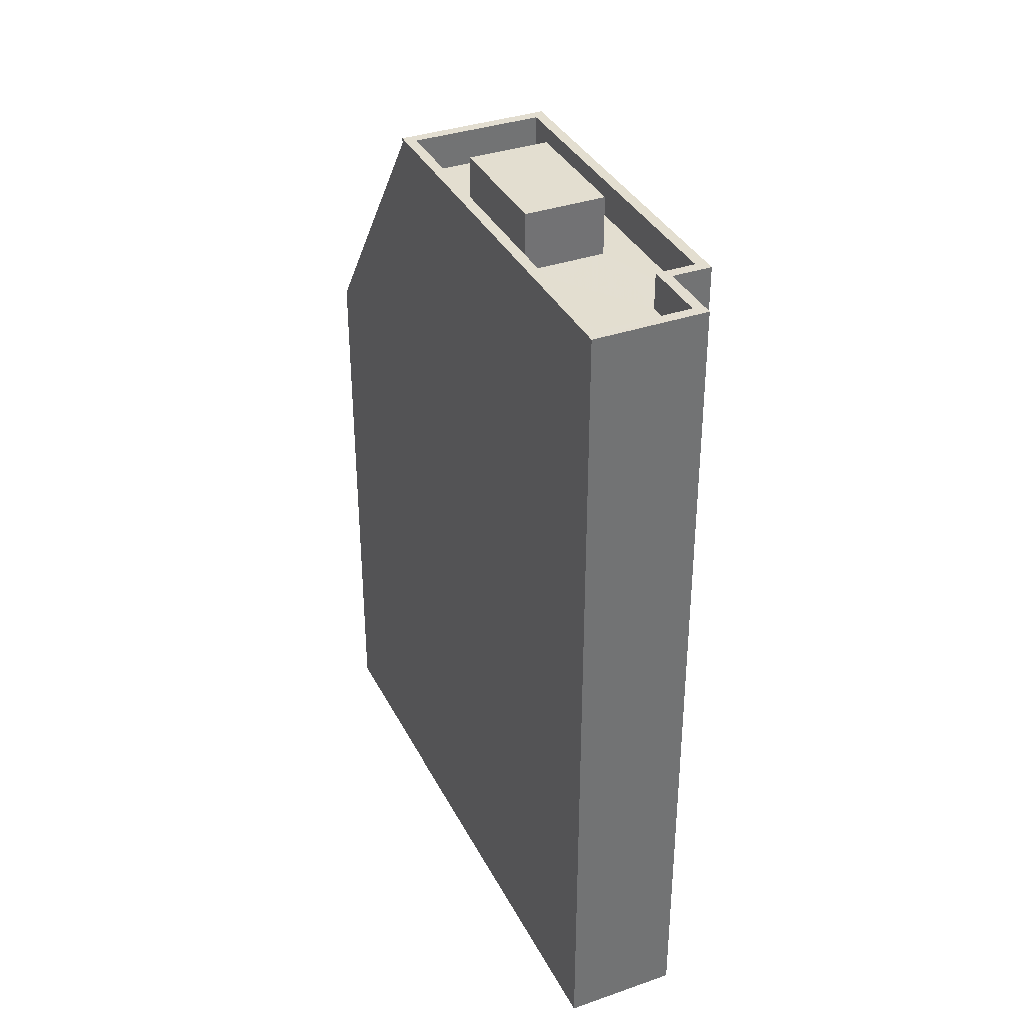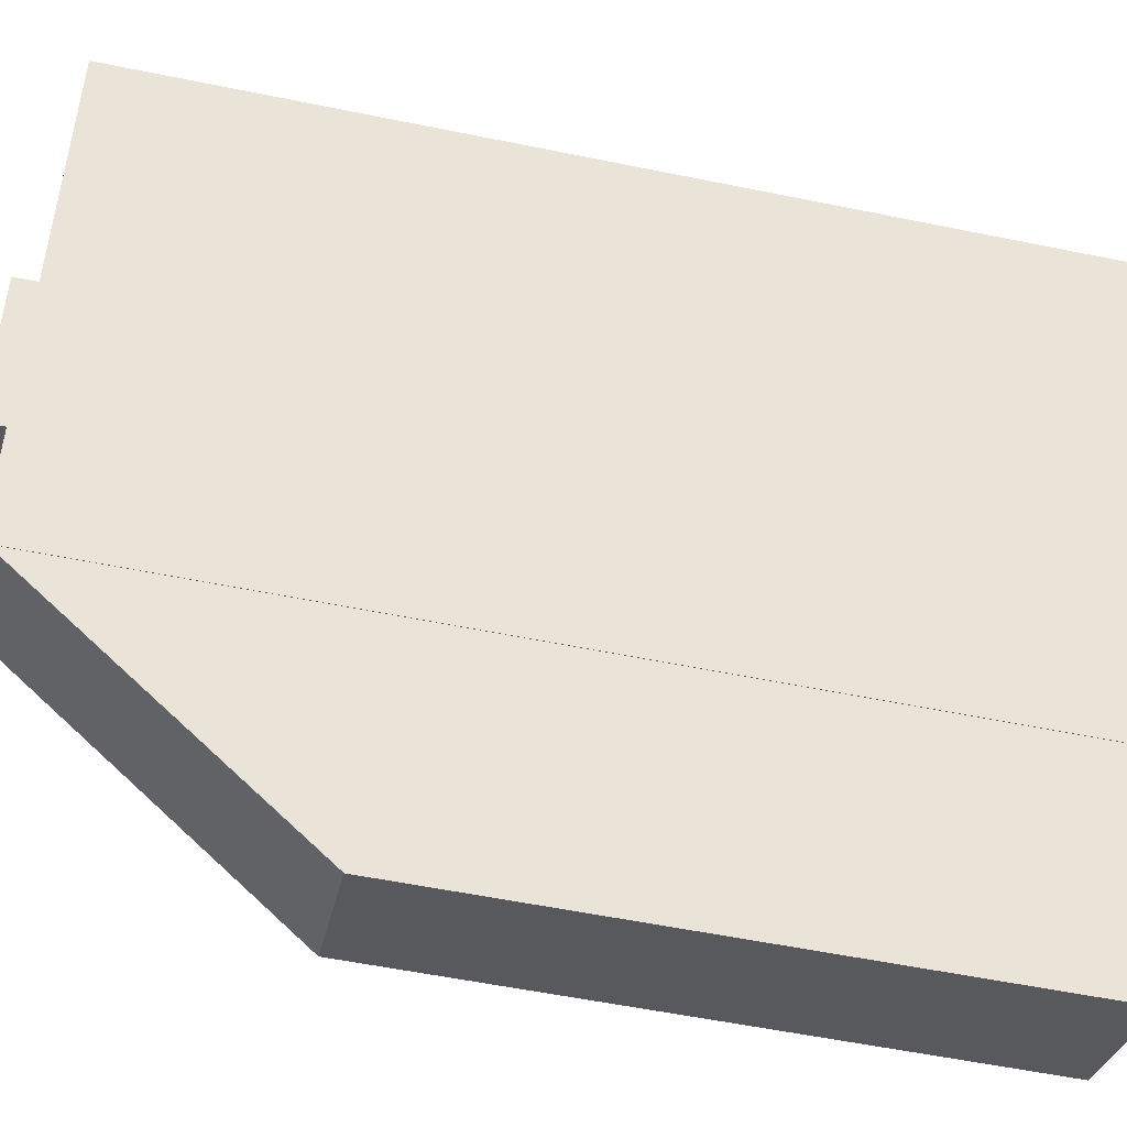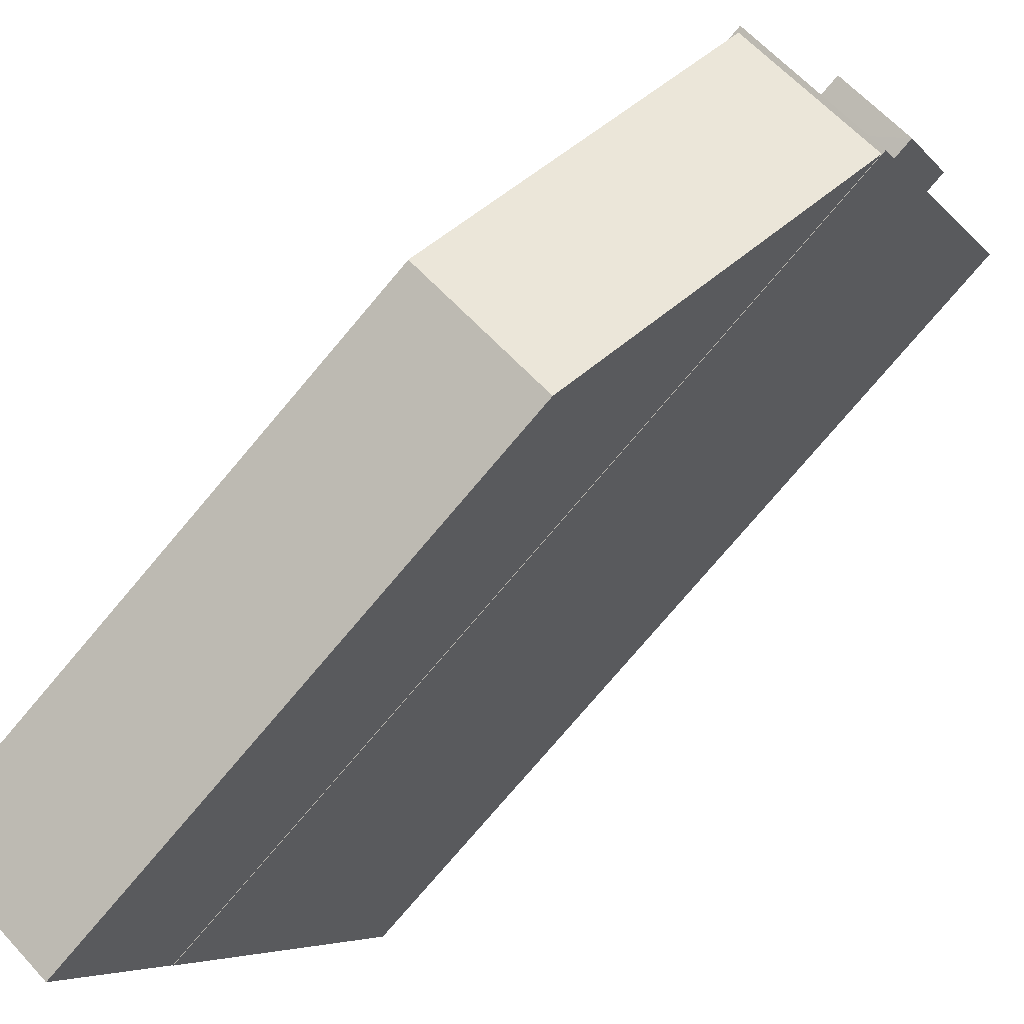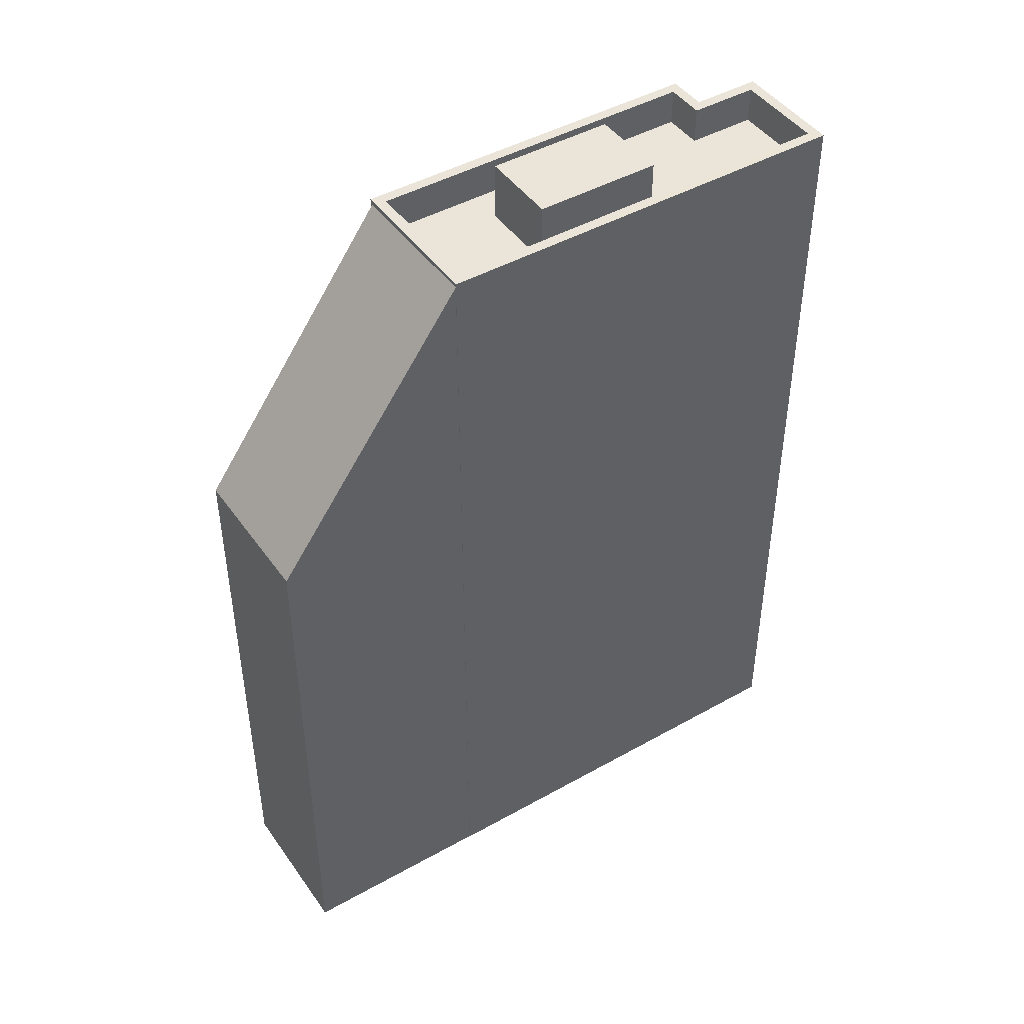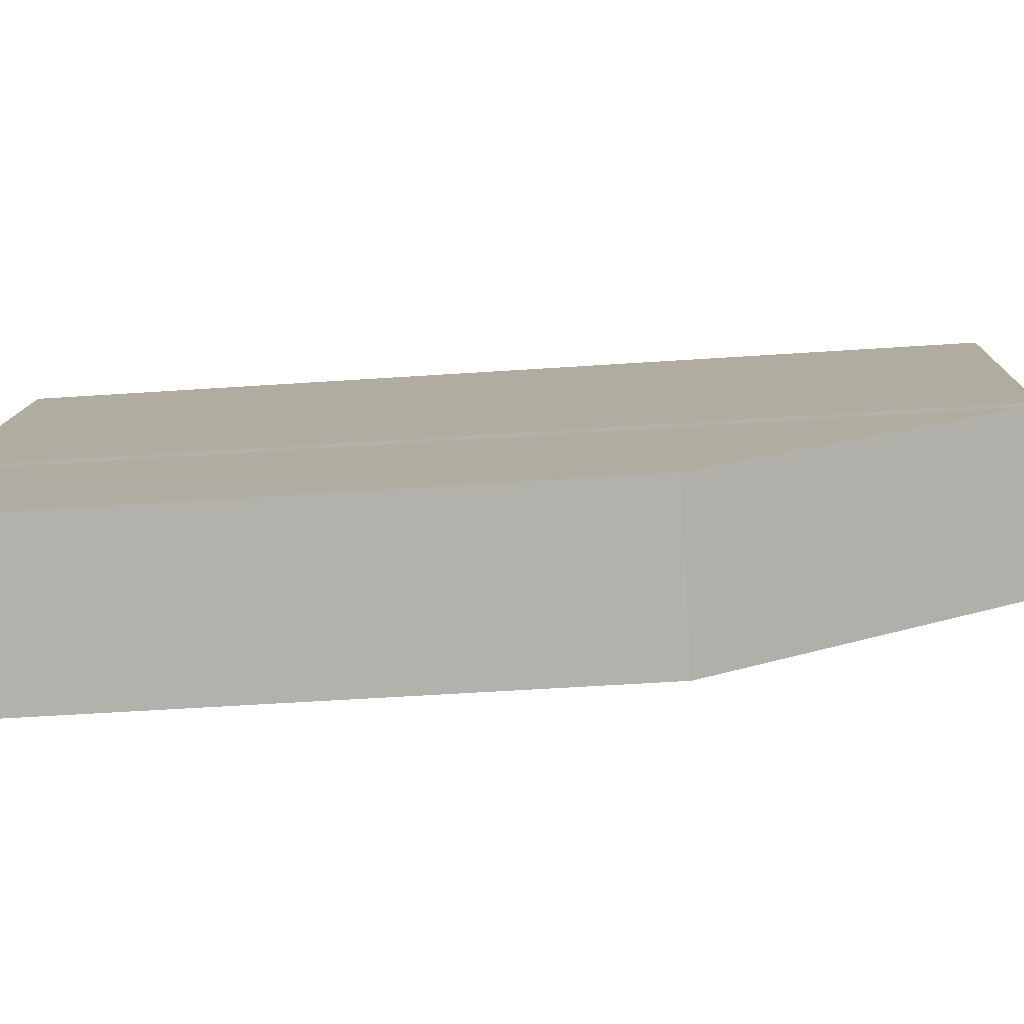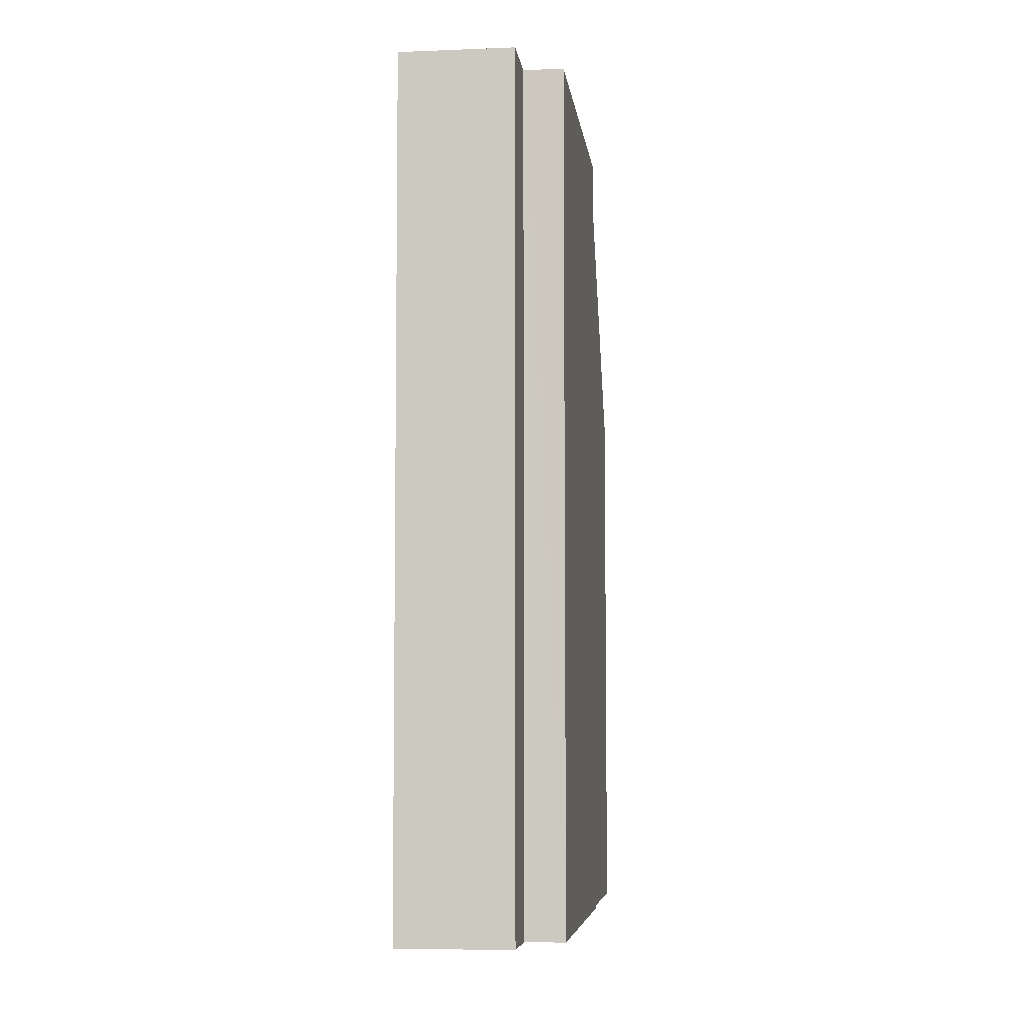
<metadata>
{"format":"obj","ext":"obj","renderer":"f3d","projection":"perspective","resolution":1024,"background":"white","views":[{"elev":35.9,"azim":128.7,"up":"+Z"},{"elev":-56.9,"azim":78.0,"up":"+Y"},{"elev":-77.5,"azim":-40.3,"up":"+Y"},{"elev":45.2,"azim":30.0,"up":"+Z"},{"elev":-52.3,"azim":-85.8,"up":"+Y"},{"elev":-5.9,"azim":160.0,"up":"+Z"}]}
</metadata>
<code>
v -5598 -3.54e+04 3.899
v -5595 -3.54e+04 3.898
v -5599 -3.54e+04 3.898
v -5600 -3.541e+04 3.893
v -5600 -3.54e+04 3.898
v -5604 -3.541e+04 3.895
v -5604 -3.541e+04 3.895
v -5607 -3.541e+04 3.893
v -5600 -3.541e+04 3.893
v -5603 -3.541e+04 3.891
v -5604 -3.541e+04 27.17
v -5607 -3.541e+04 19.57
v -5603 -3.541e+04 19.58
v -5600 -3.541e+04 27.18
v -5604 -3.541e+04 27.3
v -5600 -3.541e+04 27.3
v -5604 -3.541e+04 27.3
v -5595 -3.54e+04 27.3
v -5598 -3.54e+04 27.3
v -5598 -3.54e+04 27.3
v -5595 -3.54e+04 27.3
v -5601 -3.541e+04 27.3
v -5598 -3.54e+04 26.3
v -5595 -3.54e+04 26.3
v -5596 -3.54e+04 26.3
v -5601 -3.541e+04 26.3
v -5601 -3.541e+04 26.3
v -5600 -3.541e+04 26.3
v -5602 -3.541e+04 26.3
v -5604 -3.541e+04 26.3
v -5600 -3.54e+04 26.3
v -5600 -3.54e+04 26.3
v -5599 -3.54e+04 26.3
v -5598 -3.54e+04 26.3
v -5600 -3.54e+04 27.3
v -5599 -3.54e+04 27.3
v -5599 -3.54e+04 27.3
v -5600 -3.54e+04 27.3
v -5598 -3.54e+04 27.93
v -5602 -3.541e+04 27.93
v -5600 -3.541e+04 27.93
v -5600 -3.54e+04 27.93
f 1 2 3
f 2 4 3
f 5 3 6
f 5 6 7
f 8 9 10
f 3 4 9
f 6 9 8
f 3 9 6
f 11 12 13
f 14 11 13
f 15 16 17
f 18 19 20
f 16 18 21
f 17 16 22
f 21 18 20
f 21 22 16
f 23 24 25
f 24 23 26
f 27 26 28
f 26 23 28
f 27 28 29
f 29 30 27
f 30 31 32
f 25 33 23
f 33 31 23
f 30 29 31
f 25 34 33
f 32 31 33
f 15 17 35
f 36 37 20
f 17 38 35
f 38 37 36
f 35 38 36
f 19 36 20
f 39 40 41
f 39 42 40
f 9 13 10
f 9 14 13
f 12 8 10
f 13 12 10
f 6 8 12
f 11 6 12
f 9 4 14
f 4 16 14
f 6 11 7
f 11 16 15
f 14 16 11
f 7 11 15
f 5 15 35
f 5 7 15
f 36 3 5
f 35 36 5
f 36 1 3
f 36 19 1
f 18 2 1
f 19 18 1
f 2 16 4
f 2 18 16
f 22 24 26
f 22 21 24
f 30 17 27
f 27 22 26
f 27 17 22
f 32 17 30
f 32 38 17
f 37 32 33
f 37 38 32
f 37 33 34
f 20 37 34
f 24 21 25
f 25 20 34
f 25 21 20
f 29 28 41
f 40 29 41
f 31 29 40
f 42 31 40
f 39 31 42
f 39 23 31
f 41 23 39
f 41 28 23

</code>
